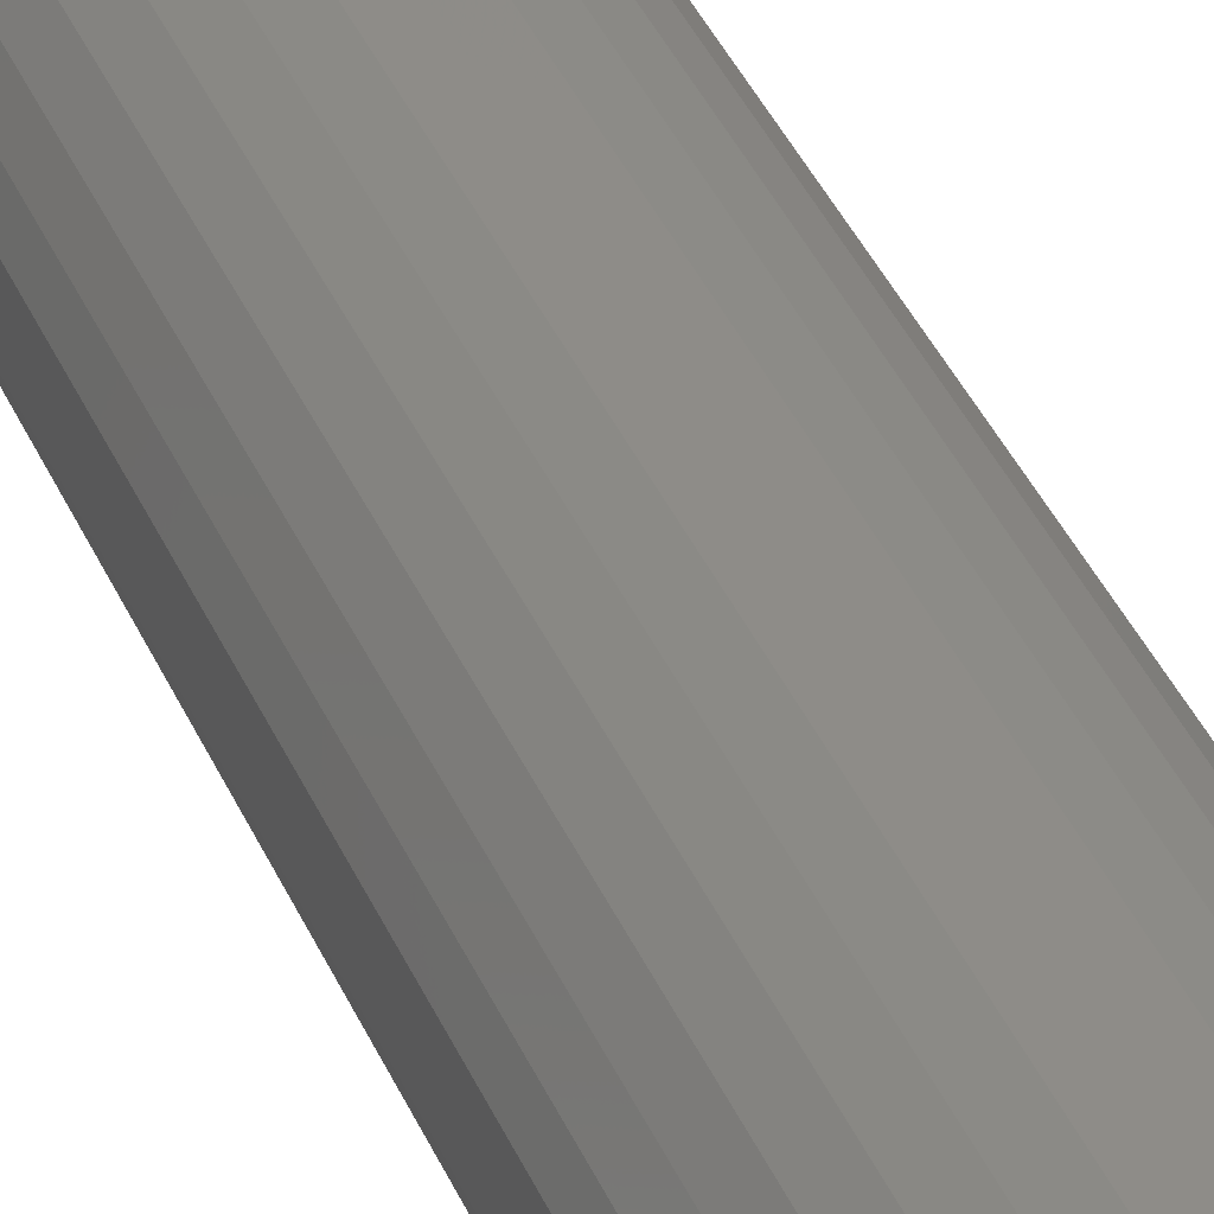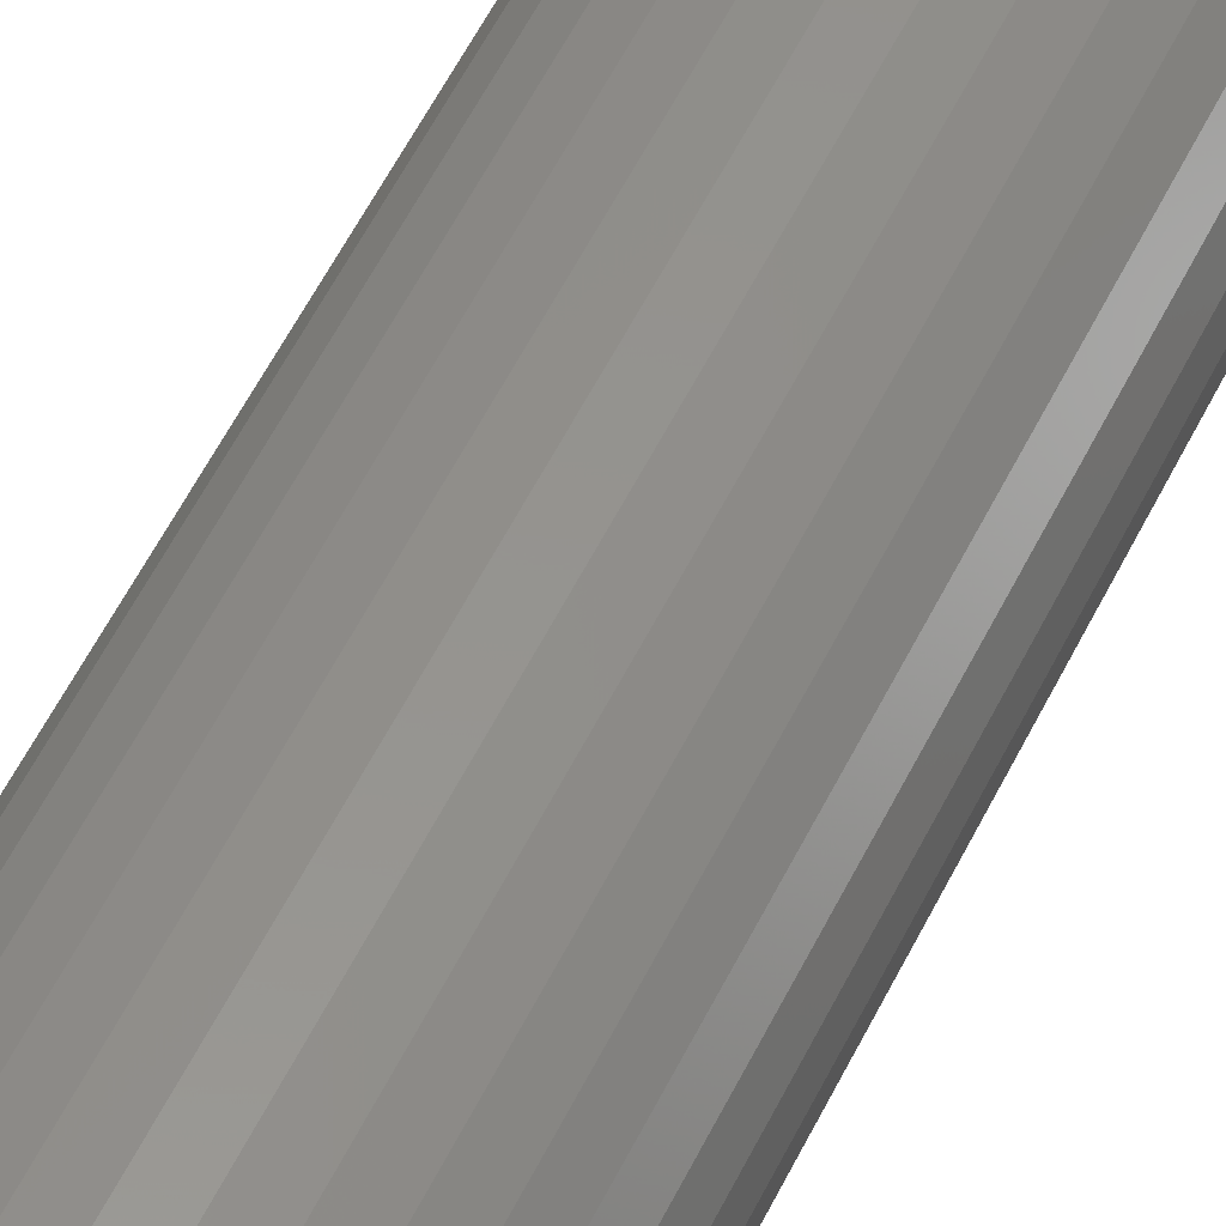
<metadata>
{"format":"stl","ext":"stl","renderer":"f3d","projection":"perspective","resolution":1024,"background":"white","views":[{"elev":37.9,"azim":-21.3,"up":"+Z"},{"elev":53.9,"azim":25.3,"up":"+Z"}]}
</metadata>
<code>
# stl→obj: 320 verts, 636 faces
v 0.0001027 -0.75 -0.001043
v 0.0004069 -0.75 -0.002046
v 0.01059 -0.75 -0.001043
v 0.0009009 -0.75 -0.00297
v 0.01028 -0.75 -0.002046
v 0.001566 -0.75 -0.00378
v 0.00979 -0.75 -0.00297
v 0.002376 -0.75 -0.004445
v 0.0033 -0.75 -0.004939
v 0.004303 -0.75 -0.005243
v 0.01069 -0.75 -7.984e-18
v 0.01059 -0.75 0.001043
v 1.11e-16 -0.75 -2.673e-17
v 0.009125 -0.75 -0.00378
v 0.005345 -0.75 -0.005345
v 0.006388 -0.75 -0.005243
v 0.007391 -0.75 -0.004939
v 0.008315 -0.75 -0.004445
v 0.01028 -0.75 0.002046
v 0.002376 -0.75 0.004445
v 0.001566 -0.75 0.00378
v 0.0009009 -0.75 0.00297
v 0.0004069 -0.75 0.002046
v 0.0001027 -0.75 0.001043
v 0.00979 -0.75 0.00297
v 0.009125 -0.75 0.00378
v 0.008315 -0.75 0.004445
v 0.007391 -0.75 0.004939
v 0.006388 -0.75 0.005243
v 0.005345 -0.75 0.005345
v 0.004303 -0.75 0.005243
v 0.0033 -0.75 0.004939
v 0.1435 0.75 -1.692e-17
v 0.1435 -0.6172 -1.735e-16
v 0.1408 0.75 -0.02695
v 0.1408 -0.6172 -0.02695
v 0.133 0.75 -0.05287
v 0.133 -0.6172 -0.05287
v 0.1202 0.75 -0.07676
v 0.1202 -0.6172 -0.07676
v 0.103 0.75 -0.09769
v 0.103 -0.6172 -0.09769
v 0.0821 0.75 -0.1149
v 0.0821 -0.6172 -0.1149
v 0.05822 0.75 -0.1276
v 0.05822 -0.6172 -0.1276
v 0.0323 0.75 -0.1355
v 0.0323 -0.6172 -0.1355
v 0.005345 0.75 -0.1382
v 0.005345 -0.6172 -0.1382
v -0.02161 0.75 -0.1355
v -0.02161 -0.6172 -0.1355
v -0.04753 0.75 -0.1276
v -0.04753 -0.6172 -0.1276
v -0.07141 0.75 -0.1149
v -0.07141 -0.6172 -0.1149
v -0.09235 0.75 -0.09769
v -0.09235 -0.6172 -0.09769
v -0.1095 0.75 -0.07676
v -0.1095 -0.6172 -0.07676
v -0.1223 0.75 -0.05287
v -0.1223 -0.6172 -0.05287
v -0.1302 0.75 -0.02695
v -0.1302 -0.6172 -0.02695
v -0.1328 0.75 1.692e-17
v -0.1328 -0.6172 1.692e-17
v -0.1302 0.75 0.02695
v -0.1302 -0.6172 0.02695
v -0.1223 0.75 0.05287
v -0.1223 -0.6172 0.05287
v -0.1095 0.75 0.07676
v -0.1095 -0.6172 0.07676
v -0.09235 0.75 0.09769
v -0.09235 -0.6172 0.09769
v -0.07141 0.75 0.1149
v -0.07141 -0.6172 0.1149
v -0.04753 0.75 0.1276
v -0.04753 -0.6172 0.1276
v -0.02161 0.75 0.1355
v -0.02161 -0.6172 0.1355
v 0.005345 0.75 0.1382
v 0.005345 -0.6172 0.1382
v 0.0323 0.75 0.1355
v 0.0323 -0.6172 0.1355
v 0.05822 0.75 0.1276
v 0.05822 -0.6172 0.1276
v 0.0821 0.75 0.1149
v 0.0821 -0.6172 0.1149
v 0.103 0.75 0.09769
v 0.103 -0.6172 0.09769
v 0.1202 0.75 0.07676
v 0.1202 -0.6172 0.07676
v 0.133 0.75 0.05287
v 0.133 -0.6172 0.05287
v 0.1408 0.75 0.02695
v 0.1408 -0.6172 0.02695
v -0.02591 -0.7474 -1.214e-17
v -0.02531 -0.7474 0.006098
v -0.05083 -0.7399 -2.082e-17
v -0.04975 -0.7399 0.01096
v -0.07379 -0.7276 -2.776e-17
v -0.07227 -0.7276 0.01544
v -0.09391 -0.7111 -3.469e-17
v -0.09201 -0.7111 0.01936
v -0.1104 -0.691 -4.163e-17
v -0.1082 -0.691 0.02259
v -0.1227 -0.668 -4.163e-17
v -0.1202 -0.668 0.02498
v -0.1303 -0.6431 -4.857e-17
v -0.1277 -0.6431 0.02646
v 0.036 -0.7474 0.006098
v 0.0366 -0.7474 -5.378e-17
v 0.06044 -0.7399 0.01096
v 0.06152 -0.7399 -9.021e-17
v 0.08296 -0.7276 0.01544
v 0.08448 -0.7276 -1.249e-16
v 0.1027 -0.7111 0.01936
v 0.1046 -0.7111 -1.527e-16
v 0.1189 -0.691 0.02259
v 0.1211 -0.691 -1.665e-16
v 0.1309 -0.668 0.02498
v 0.1334 -0.668 -1.874e-16
v 0.1383 -0.6431 0.02646
v 0.141 -0.6431 -2.012e-16
v 0.03422 -0.7474 0.01196
v 0.05724 -0.7399 0.0215
v 0.07845 -0.7276 0.03028
v 0.09705 -0.7111 0.03798
v 0.1123 -0.691 0.04431
v 0.1236 -0.668 0.049
v 0.1306 -0.6431 0.05189
v 0.03133 -0.7474 0.01736
v 0.05205 -0.7399 0.03121
v 0.07114 -0.7276 0.04396
v 0.08788 -0.7111 0.05514
v 0.1016 -0.691 0.06432
v 0.1118 -0.668 0.07114
v 0.1181 -0.6431 0.07534
v 0.02745 -0.7474 0.0221
v 0.04506 -0.7399 0.03972
v 0.0613 -0.7276 0.05595
v 0.07553 -0.7111 0.07019
v 0.08721 -0.691 0.08187
v 0.09589 -0.668 0.09054
v 0.1012 -0.6431 0.09589
v 0.02271 -0.7474 0.02599
v 0.03655 -0.7399 0.0467
v 0.04931 -0.7276 0.0658
v 0.06049 -0.7111 0.08253
v 0.06967 -0.691 0.09626
v 0.07649 -0.668 0.1065
v 0.08068 -0.6431 0.1128
v 0.01731 -0.7474 0.02888
v 0.02684 -0.7399 0.05189
v 0.03563 -0.7276 0.07311
v 0.04333 -0.7111 0.0917
v 0.04965 -0.691 0.107
v 0.05435 -0.668 0.1183
v 0.05724 -0.6431 0.1253
v 0.01144 -0.7474 0.03066
v 0.0163 -0.7399 0.05509
v 0.02078 -0.7276 0.07761
v 0.02471 -0.7111 0.09735
v 0.02793 -0.691 0.1136
v 0.03033 -0.668 0.1256
v 0.0318 -0.6431 0.133
v 0.005345 -0.7474 0.03126
v 0.005345 -0.7399 0.05617
v 0.005345 -0.7276 0.07913
v 0.005345 -0.7111 0.09926
v 0.005345 -0.691 0.1158
v 0.005345 -0.668 0.128
v 0.005345 -0.6431 0.1356
v -0.0007523 -0.7474 0.03066
v -0.005613 -0.7399 0.05509
v -0.01009 -0.7276 0.07761
v -0.01402 -0.7111 0.09735
v -0.01724 -0.691 0.1136
v -0.01964 -0.668 0.1256
v -0.02111 -0.6431 0.133
v -0.006616 -0.7474 0.02888
v -0.01615 -0.7399 0.05189
v -0.02494 -0.7276 0.07311
v -0.03264 -0.7111 0.0917
v -0.03896 -0.691 0.107
v -0.04366 -0.668 0.1183
v -0.04655 -0.6431 0.1253
v -0.01202 -0.7474 0.02599
v -0.02586 -0.7399 0.0467
v -0.03862 -0.7276 0.0658
v -0.0498 -0.7111 0.08253
v -0.05898 -0.691 0.09626
v -0.06579 -0.668 0.1065
v -0.06999 -0.6431 0.1128
v -0.01676 -0.7474 0.0221
v -0.03437 -0.7399 0.03972
v -0.05061 -0.7276 0.05595
v -0.06484 -0.7111 0.07019
v -0.07652 -0.691 0.08187
v -0.0852 -0.668 0.09054
v -0.09054 -0.6431 0.09589
v -0.02064 -0.7474 0.01736
v -0.04136 -0.7399 0.03121
v -0.06045 -0.7276 0.04396
v -0.07718 -0.7111 0.05514
v -0.09092 -0.691 0.06432
v -0.1011 -0.668 0.07114
v -0.1074 -0.6431 0.07534
v -0.02353 -0.7474 0.01196
v -0.04655 -0.7399 0.0215
v -0.06776 -0.7276 0.03028
v -0.08636 -0.7111 0.03798
v -0.1016 -0.691 0.04431
v -0.113 -0.668 0.049
v -0.1199 -0.6431 0.05189
v 0.036 -0.7474 -0.006098
v 0.06044 -0.7399 -0.01096
v 0.08296 -0.7276 -0.01544
v 0.1027 -0.7111 -0.01936
v 0.1189 -0.691 -0.02259
v 0.1309 -0.668 -0.02498
v 0.1383 -0.6431 -0.02646
v -0.02531 -0.7474 -0.006098
v -0.04975 -0.7399 -0.01096
v -0.07227 -0.7276 -0.01544
v -0.09201 -0.7111 -0.01936
v -0.1082 -0.691 -0.02259
v -0.1202 -0.668 -0.02498
v -0.1277 -0.6431 -0.02646
v -0.02353 -0.7474 -0.01196
v -0.04655 -0.7399 -0.0215
v -0.06776 -0.7276 -0.03028
v -0.08636 -0.7111 -0.03798
v -0.1016 -0.691 -0.04431
v -0.113 -0.668 -0.049
v -0.1199 -0.6431 -0.05189
v -0.02064 -0.7474 -0.01736
v -0.04136 -0.7399 -0.03121
v -0.06045 -0.7276 -0.04396
v -0.07718 -0.7111 -0.05514
v -0.09092 -0.691 -0.06432
v -0.1011 -0.668 -0.07114
v -0.1074 -0.6431 -0.07534
v -0.01676 -0.7474 -0.0221
v -0.03437 -0.7399 -0.03972
v -0.05061 -0.7276 -0.05595
v -0.06484 -0.7111 -0.07019
v -0.07652 -0.691 -0.08187
v -0.0852 -0.668 -0.09054
v -0.09054 -0.6431 -0.09589
v -0.01202 -0.7474 -0.02599
v -0.02586 -0.7399 -0.0467
v -0.03862 -0.7276 -0.0658
v -0.0498 -0.7111 -0.08253
v -0.05898 -0.691 -0.09626
v -0.06579 -0.668 -0.1065
v -0.06999 -0.6431 -0.1128
v -0.006616 -0.7474 -0.02888
v -0.01615 -0.7399 -0.05189
v -0.02494 -0.7276 -0.07311
v -0.03264 -0.7111 -0.0917
v -0.03896 -0.691 -0.107
v -0.04366 -0.668 -0.1183
v -0.04655 -0.6431 -0.1253
v -0.0007523 -0.7474 -0.03066
v -0.005613 -0.7399 -0.05509
v -0.01009 -0.7276 -0.07761
v -0.01402 -0.7111 -0.09735
v -0.01724 -0.691 -0.1136
v -0.01964 -0.668 -0.1256
v -0.02111 -0.6431 -0.133
v 0.005345 -0.7474 -0.03126
v 0.005345 -0.7399 -0.05617
v 0.005345 -0.7276 -0.07913
v 0.005345 -0.7111 -0.09926
v 0.005345 -0.691 -0.1158
v 0.005345 -0.668 -0.128
v 0.005345 -0.6431 -0.1356
v 0.01144 -0.7474 -0.03066
v 0.0163 -0.7399 -0.05509
v 0.02078 -0.7276 -0.07761
v 0.02471 -0.7111 -0.09735
v 0.02793 -0.691 -0.1136
v 0.03033 -0.668 -0.1256
v 0.0318 -0.6431 -0.133
v 0.01731 -0.7474 -0.02888
v 0.02684 -0.7399 -0.05189
v 0.03563 -0.7276 -0.07311
v 0.04333 -0.7111 -0.0917
v 0.04965 -0.691 -0.107
v 0.05435 -0.668 -0.1183
v 0.05724 -0.6431 -0.1253
v 0.02271 -0.7474 -0.02599
v 0.03655 -0.7399 -0.0467
v 0.04931 -0.7276 -0.0658
v 0.06049 -0.7111 -0.08253
v 0.06967 -0.691 -0.09626
v 0.07649 -0.668 -0.1065
v 0.08068 -0.6431 -0.1128
v 0.02745 -0.7474 -0.0221
v 0.04506 -0.7399 -0.03972
v 0.0613 -0.7276 -0.05595
v 0.07553 -0.7111 -0.07019
v 0.08721 -0.691 -0.08187
v 0.09589 -0.668 -0.09054
v 0.1012 -0.6431 -0.09589
v 0.03133 -0.7474 -0.01736
v 0.05205 -0.7399 -0.03121
v 0.07114 -0.7276 -0.04396
v 0.08788 -0.7111 -0.05514
v 0.1016 -0.691 -0.06432
v 0.1118 -0.668 -0.07114
v 0.1181 -0.6431 -0.07534
v 0.03422 -0.7474 -0.01196
v 0.05724 -0.7399 -0.0215
v 0.07845 -0.7276 -0.03028
v 0.09705 -0.7111 -0.03798
v 0.1123 -0.691 -0.04431
v 0.1236 -0.668 -0.049
v 0.1306 -0.6431 -0.05189
f 1 2 3
f 3 2 4
f 3 4 5
f 4 6 5
f 5 6 7
f 7 6 8
f 7 8 9
f 9 10 7
f 11 12 13
f 11 13 1
f 11 1 3
f 14 7 10
f 14 10 15
f 14 15 16
f 14 16 17
f 14 17 18
f 12 19 20
f 12 20 21
f 12 21 22
f 12 22 23
f 12 23 24
f 12 24 13
f 19 25 26
f 19 26 27
f 19 27 28
f 19 28 29
f 19 29 30
f 19 30 31
f 19 31 32
f 19 32 20
f 33 34 35
f 35 34 36
f 35 36 37
f 37 36 38
f 37 38 39
f 39 38 40
f 39 40 41
f 41 40 42
f 41 42 43
f 43 42 44
f 43 44 45
f 45 44 46
f 45 46 47
f 47 46 48
f 47 48 49
f 49 48 50
f 49 50 51
f 51 50 52
f 51 52 53
f 53 52 54
f 53 54 55
f 55 54 56
f 55 56 57
f 57 56 58
f 57 58 59
f 59 58 60
f 59 60 61
f 61 60 62
f 61 62 63
f 63 62 64
f 63 64 65
f 65 64 66
f 65 66 67
f 67 66 68
f 67 68 69
f 69 68 70
f 69 70 71
f 71 70 72
f 71 72 73
f 73 72 74
f 73 74 75
f 75 74 76
f 75 76 77
f 77 76 78
f 77 78 79
f 79 78 80
f 79 80 81
f 81 80 82
f 81 82 83
f 83 82 84
f 83 84 85
f 85 84 86
f 85 86 87
f 87 86 88
f 87 88 89
f 89 88 90
f 89 90 91
f 91 90 92
f 91 92 93
f 93 92 94
f 93 94 95
f 95 94 96
f 95 96 33
f 33 96 34
f 13 24 97
f 97 24 98
f 97 98 99
f 99 98 100
f 99 100 101
f 101 100 102
f 101 102 103
f 103 102 104
f 103 104 105
f 105 104 106
f 105 106 107
f 107 106 108
f 107 108 109
f 109 108 110
f 109 110 66
f 66 110 68
f 12 11 111
f 111 11 112
f 111 112 113
f 113 112 114
f 113 114 115
f 115 114 116
f 115 116 117
f 117 116 118
f 117 118 119
f 119 118 120
f 119 120 121
f 121 120 122
f 121 122 123
f 123 122 124
f 123 124 96
f 96 124 34
f 19 12 125
f 125 12 111
f 125 111 126
f 126 111 113
f 126 113 127
f 127 113 115
f 127 115 128
f 128 115 117
f 128 117 129
f 129 117 119
f 129 119 130
f 130 119 121
f 130 121 131
f 131 121 123
f 131 123 94
f 94 123 96
f 25 19 132
f 132 19 125
f 132 125 133
f 133 125 126
f 133 126 134
f 134 126 127
f 134 127 135
f 135 127 128
f 135 128 136
f 136 128 129
f 136 129 137
f 137 129 130
f 137 130 138
f 138 130 131
f 138 131 92
f 92 131 94
f 26 25 139
f 139 25 132
f 139 132 140
f 140 132 133
f 140 133 141
f 141 133 134
f 141 134 142
f 142 134 135
f 142 135 143
f 143 135 136
f 143 136 144
f 144 136 137
f 144 137 145
f 145 137 138
f 145 138 90
f 90 138 92
f 27 26 146
f 146 26 139
f 146 139 147
f 147 139 140
f 147 140 148
f 148 140 141
f 148 141 149
f 149 141 142
f 149 142 150
f 150 142 143
f 150 143 151
f 151 143 144
f 151 144 152
f 152 144 145
f 152 145 88
f 88 145 90
f 28 27 153
f 153 27 146
f 153 146 154
f 154 146 147
f 154 147 155
f 155 147 148
f 155 148 156
f 156 148 149
f 156 149 157
f 157 149 150
f 157 150 158
f 158 150 151
f 158 151 159
f 159 151 152
f 159 152 86
f 86 152 88
f 29 28 160
f 160 28 153
f 160 153 161
f 161 153 154
f 161 154 162
f 162 154 155
f 162 155 163
f 163 155 156
f 163 156 164
f 164 156 157
f 164 157 165
f 165 157 158
f 165 158 166
f 166 158 159
f 166 159 84
f 84 159 86
f 30 29 167
f 167 29 160
f 167 160 168
f 168 160 161
f 168 161 169
f 169 161 162
f 169 162 170
f 170 162 163
f 170 163 171
f 171 163 164
f 171 164 172
f 172 164 165
f 172 165 173
f 173 165 166
f 173 166 82
f 82 166 84
f 31 30 174
f 174 30 167
f 174 167 175
f 175 167 168
f 175 168 176
f 176 168 169
f 176 169 177
f 177 169 170
f 177 170 178
f 178 170 171
f 178 171 179
f 179 171 172
f 179 172 180
f 180 172 173
f 180 173 80
f 80 173 82
f 32 31 181
f 181 31 174
f 181 174 182
f 182 174 175
f 182 175 183
f 183 175 176
f 183 176 184
f 184 176 177
f 184 177 185
f 185 177 178
f 185 178 186
f 186 178 179
f 186 179 187
f 187 179 180
f 187 180 78
f 78 180 80
f 20 32 188
f 188 32 181
f 188 181 189
f 189 181 182
f 189 182 190
f 190 182 183
f 190 183 191
f 191 183 184
f 191 184 192
f 192 184 185
f 192 185 193
f 193 185 186
f 193 186 194
f 194 186 187
f 194 187 76
f 76 187 78
f 21 20 195
f 195 20 188
f 195 188 196
f 196 188 189
f 196 189 197
f 197 189 190
f 197 190 198
f 198 190 191
f 198 191 199
f 199 191 192
f 199 192 200
f 200 192 193
f 200 193 201
f 201 193 194
f 201 194 74
f 74 194 76
f 22 21 202
f 202 21 195
f 202 195 203
f 203 195 196
f 203 196 204
f 204 196 197
f 204 197 205
f 205 197 198
f 205 198 206
f 206 198 199
f 206 199 207
f 207 199 200
f 207 200 208
f 208 200 201
f 208 201 72
f 72 201 74
f 23 22 209
f 209 22 202
f 209 202 210
f 210 202 203
f 210 203 211
f 211 203 204
f 211 204 212
f 212 204 205
f 212 205 213
f 213 205 206
f 213 206 214
f 214 206 207
f 214 207 215
f 215 207 208
f 215 208 70
f 70 208 72
f 24 23 98
f 98 23 209
f 98 209 100
f 100 209 210
f 100 210 102
f 102 210 211
f 102 211 104
f 104 211 212
f 104 212 106
f 106 212 213
f 106 213 108
f 108 213 214
f 108 214 110
f 110 214 215
f 110 215 68
f 68 215 70
f 11 3 112
f 112 3 216
f 112 216 114
f 114 216 217
f 114 217 116
f 116 217 218
f 116 218 118
f 118 218 219
f 118 219 120
f 120 219 220
f 120 220 122
f 122 220 221
f 122 221 124
f 124 221 222
f 124 222 34
f 34 222 36
f 1 13 223
f 223 13 97
f 223 97 224
f 224 97 99
f 224 99 225
f 225 99 101
f 225 101 226
f 226 101 103
f 226 103 227
f 227 103 105
f 227 105 228
f 228 105 107
f 228 107 229
f 229 107 109
f 229 109 64
f 64 109 66
f 2 1 230
f 230 1 223
f 230 223 231
f 231 223 224
f 231 224 232
f 232 224 225
f 232 225 233
f 233 225 226
f 233 226 234
f 234 226 227
f 234 227 235
f 235 227 228
f 235 228 236
f 236 228 229
f 236 229 62
f 62 229 64
f 4 2 237
f 237 2 230
f 237 230 238
f 238 230 231
f 238 231 239
f 239 231 232
f 239 232 240
f 240 232 233
f 240 233 241
f 241 233 234
f 241 234 242
f 242 234 235
f 242 235 243
f 243 235 236
f 243 236 60
f 60 236 62
f 6 4 244
f 244 4 237
f 244 237 245
f 245 237 238
f 245 238 246
f 246 238 239
f 246 239 247
f 247 239 240
f 247 240 248
f 248 240 241
f 248 241 249
f 249 241 242
f 249 242 250
f 250 242 243
f 250 243 58
f 58 243 60
f 8 6 251
f 251 6 244
f 251 244 252
f 252 244 245
f 252 245 253
f 253 245 246
f 253 246 254
f 254 246 247
f 254 247 255
f 255 247 248
f 255 248 256
f 256 248 249
f 256 249 257
f 257 249 250
f 257 250 56
f 56 250 58
f 9 8 258
f 258 8 251
f 258 251 259
f 259 251 252
f 259 252 260
f 260 252 253
f 260 253 261
f 261 253 254
f 261 254 262
f 262 254 255
f 262 255 263
f 263 255 256
f 263 256 264
f 264 256 257
f 264 257 54
f 54 257 56
f 10 9 265
f 265 9 258
f 265 258 266
f 266 258 259
f 266 259 267
f 267 259 260
f 267 260 268
f 268 260 261
f 268 261 269
f 269 261 262
f 269 262 270
f 270 262 263
f 270 263 271
f 271 263 264
f 271 264 52
f 52 264 54
f 15 10 272
f 272 10 265
f 272 265 273
f 273 265 266
f 273 266 274
f 274 266 267
f 274 267 275
f 275 267 268
f 275 268 276
f 276 268 269
f 276 269 277
f 277 269 270
f 277 270 278
f 278 270 271
f 278 271 50
f 50 271 52
f 16 15 279
f 279 15 272
f 279 272 280
f 280 272 273
f 280 273 281
f 281 273 274
f 281 274 282
f 282 274 275
f 282 275 283
f 283 275 276
f 283 276 284
f 284 276 277
f 284 277 285
f 285 277 278
f 285 278 48
f 48 278 50
f 17 16 286
f 286 16 279
f 286 279 287
f 287 279 280
f 287 280 288
f 288 280 281
f 288 281 289
f 289 281 282
f 289 282 290
f 290 282 283
f 290 283 291
f 291 283 284
f 291 284 292
f 292 284 285
f 292 285 46
f 46 285 48
f 18 17 293
f 293 17 286
f 293 286 294
f 294 286 287
f 294 287 295
f 295 287 288
f 295 288 296
f 296 288 289
f 296 289 297
f 297 289 290
f 297 290 298
f 298 290 291
f 298 291 299
f 299 291 292
f 299 292 44
f 44 292 46
f 14 18 300
f 300 18 293
f 300 293 301
f 301 293 294
f 301 294 302
f 302 294 295
f 302 295 303
f 303 295 296
f 303 296 304
f 304 296 297
f 304 297 305
f 305 297 298
f 305 298 306
f 306 298 299
f 306 299 42
f 42 299 44
f 7 14 307
f 307 14 300
f 307 300 308
f 308 300 301
f 308 301 309
f 309 301 302
f 309 302 310
f 310 302 303
f 310 303 311
f 311 303 304
f 311 304 312
f 312 304 305
f 312 305 313
f 313 305 306
f 313 306 40
f 40 306 42
f 5 7 314
f 314 7 307
f 314 307 315
f 315 307 308
f 315 308 316
f 316 308 309
f 316 309 317
f 317 309 310
f 317 310 318
f 318 310 311
f 318 311 319
f 319 311 312
f 319 312 320
f 320 312 313
f 320 313 38
f 38 313 40
f 3 5 216
f 216 5 314
f 216 314 217
f 217 314 315
f 217 315 218
f 218 315 316
f 218 316 219
f 219 316 317
f 219 317 220
f 220 317 318
f 220 318 221
f 221 318 319
f 221 319 222
f 222 319 320
f 222 320 36
f 36 320 38
f 81 83 79
f 77 79 83
f 85 77 83
f 47 51 45
f 49 51 47
f 51 53 45
f 45 53 55
f 45 55 43
f 43 55 57
f 43 57 41
f 41 57 59
f 41 59 39
f 39 59 61
f 39 61 37
f 37 61 63
f 37 63 35
f 35 63 65
f 35 65 33
f 33 65 67
f 33 67 95
f 95 67 69
f 95 69 93
f 93 69 71
f 93 71 91
f 91 71 73
f 91 73 89
f 89 73 75
f 89 75 87
f 87 75 77
f 87 77 85

</code>
